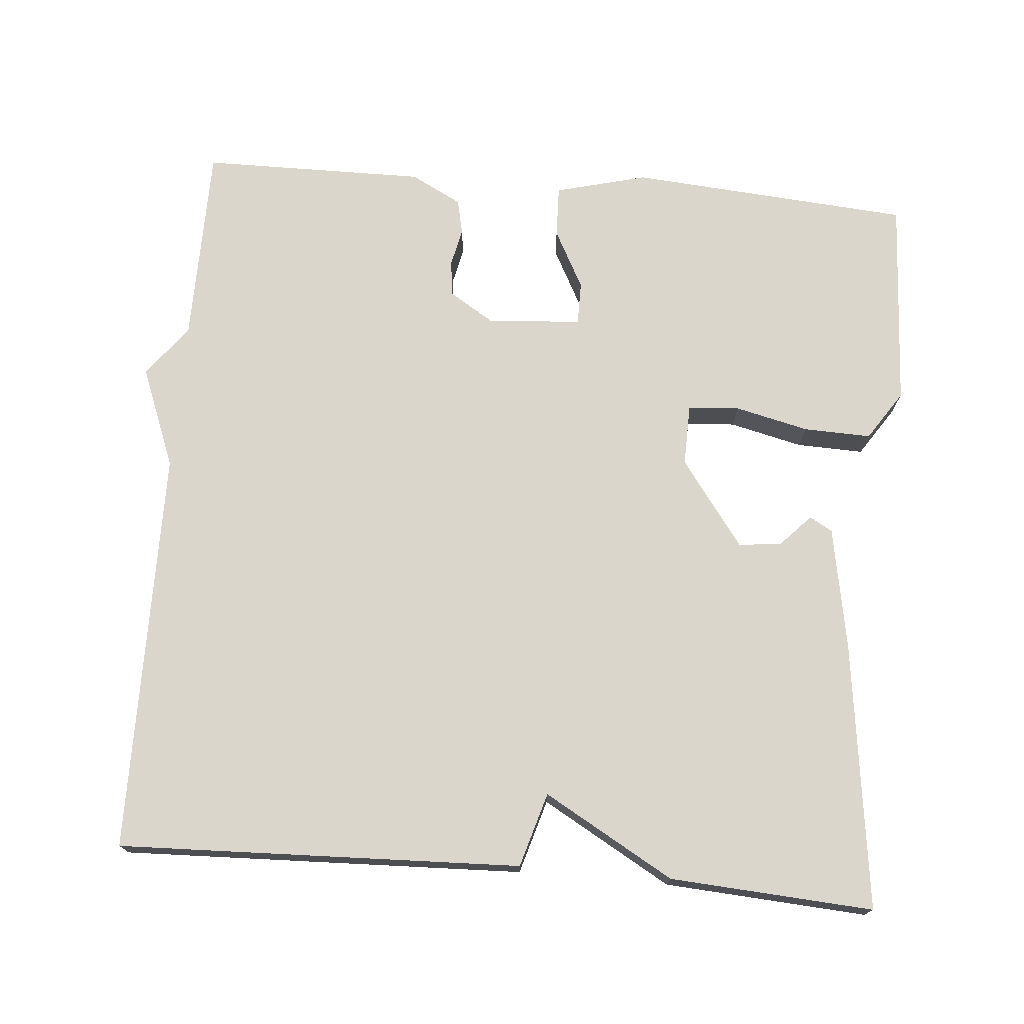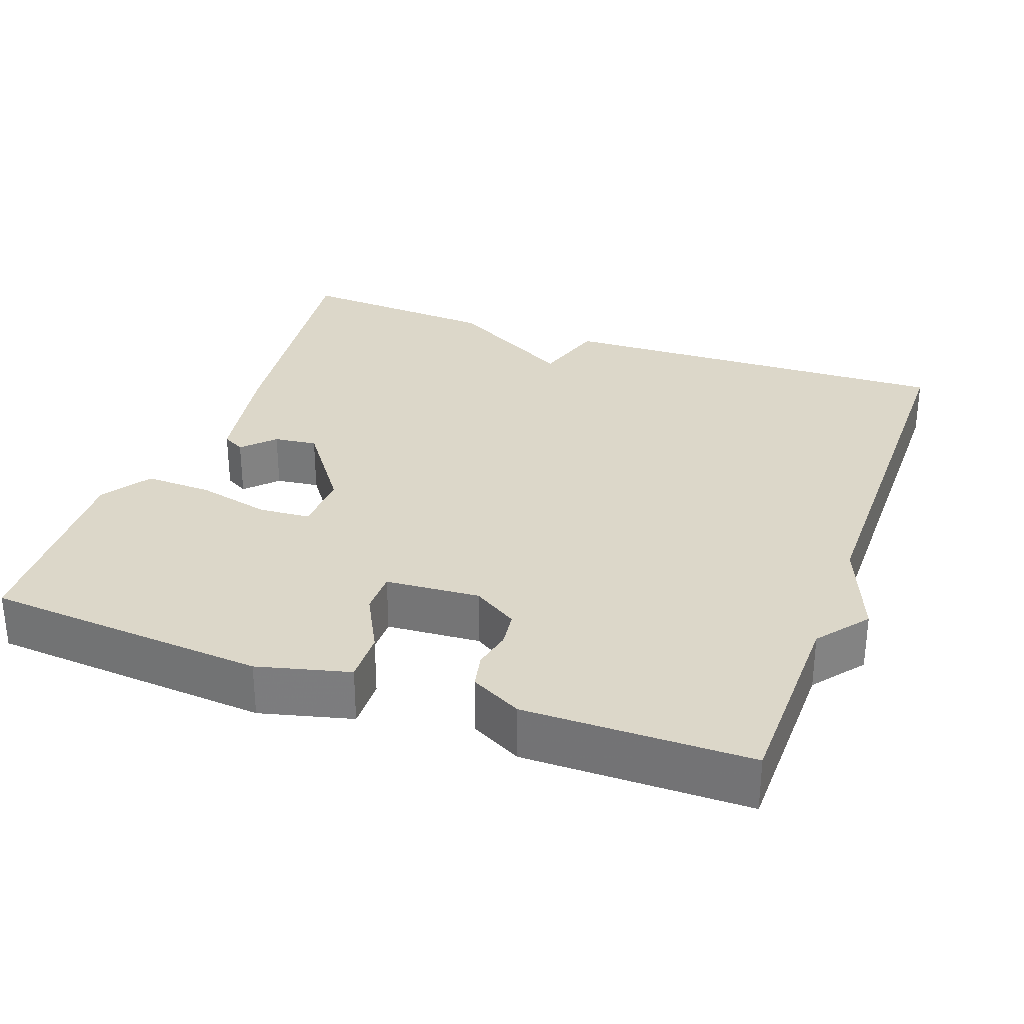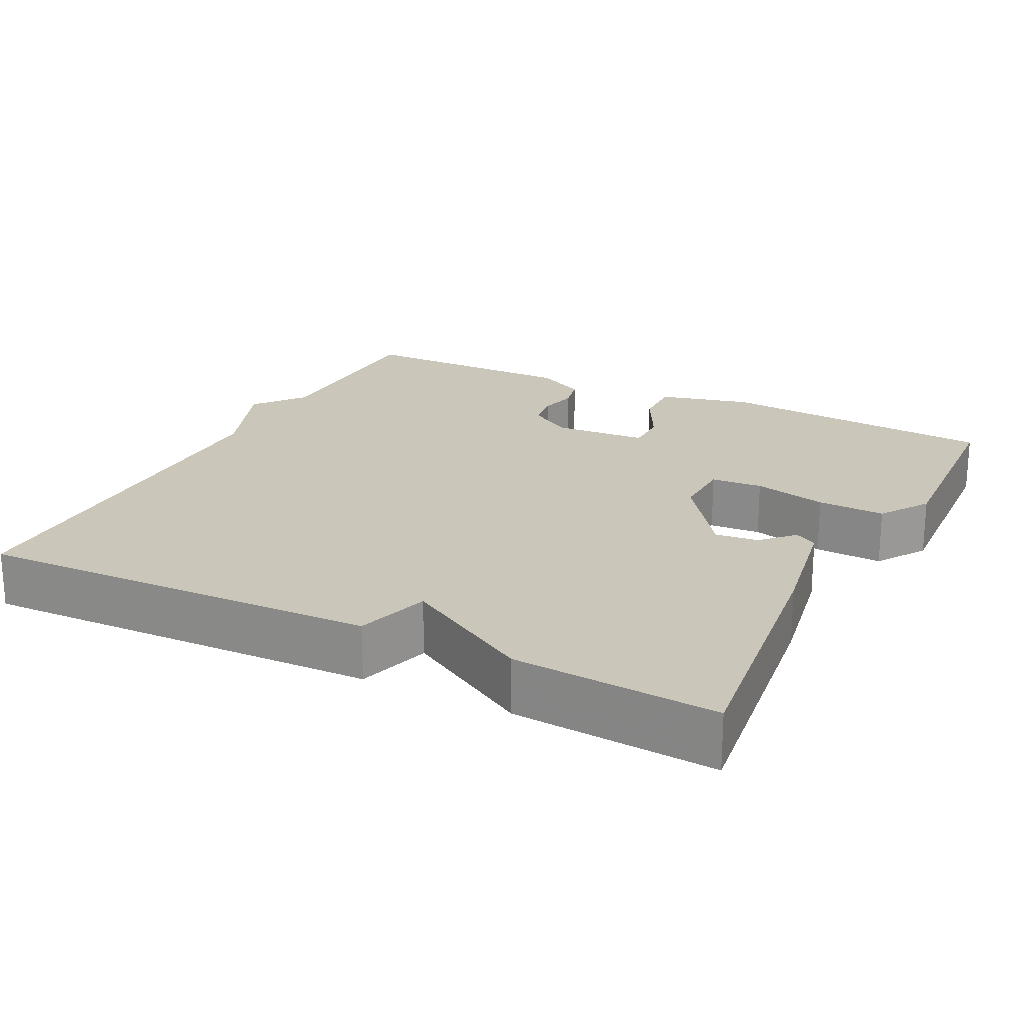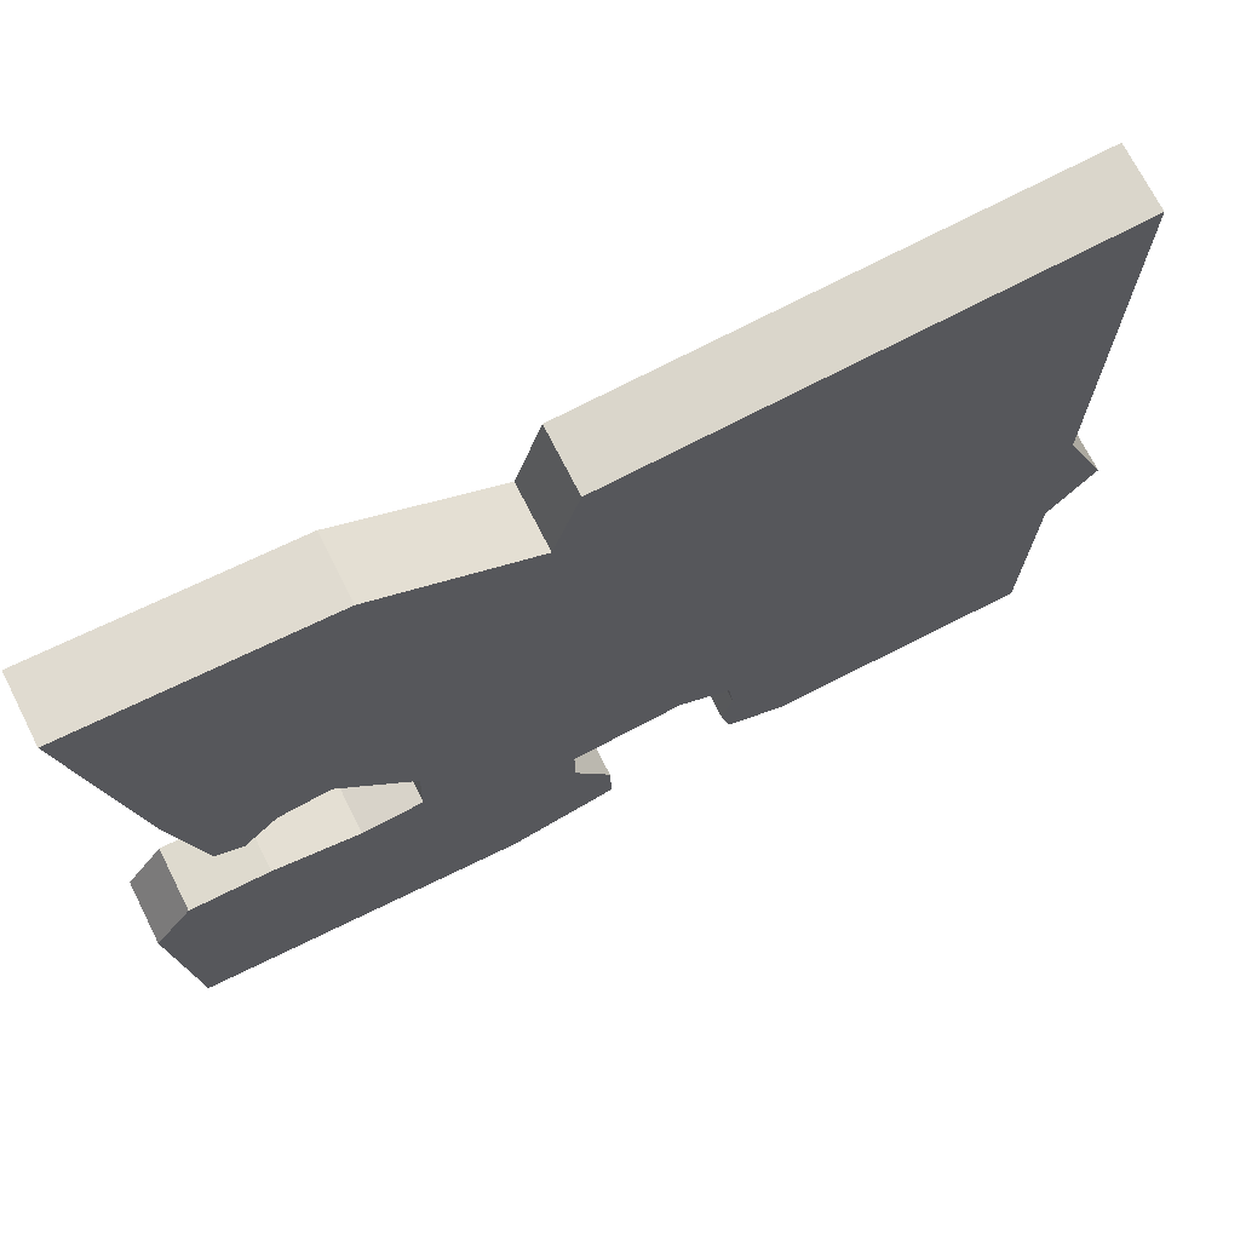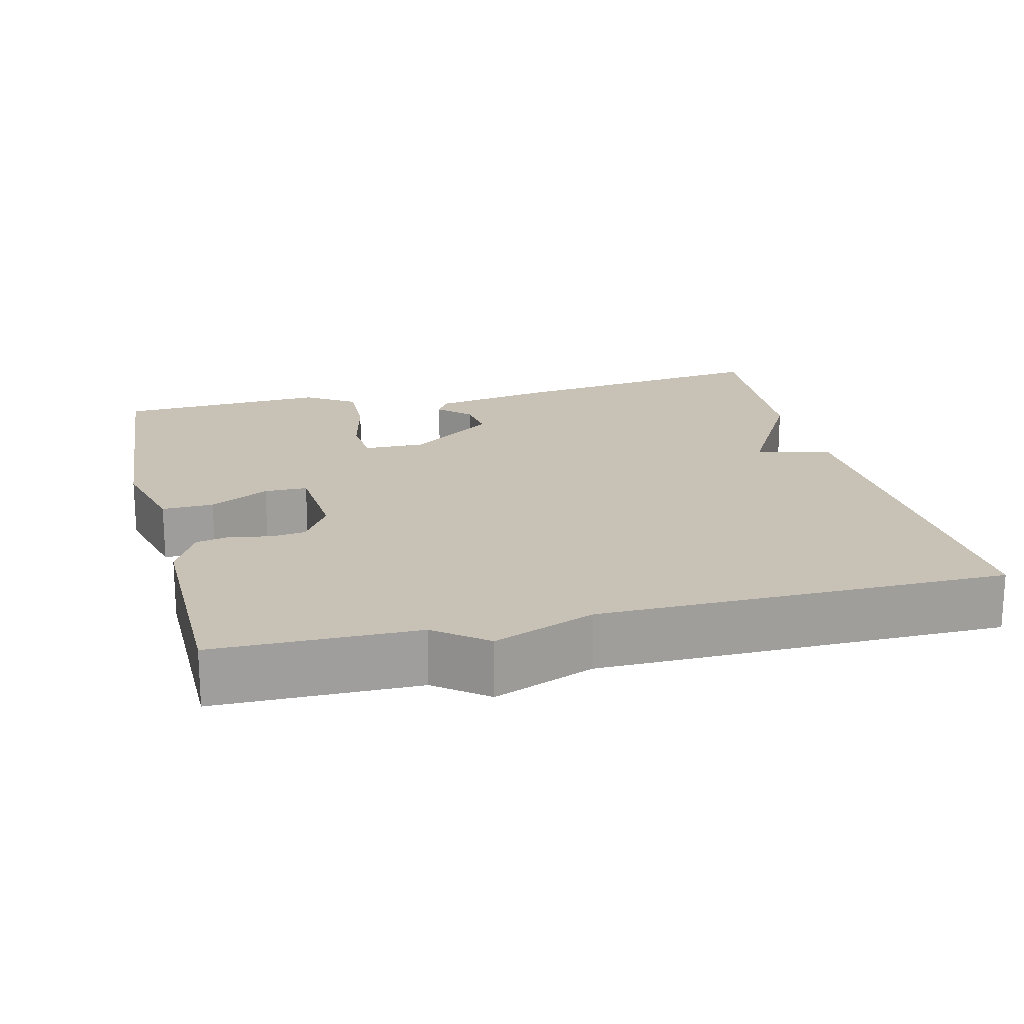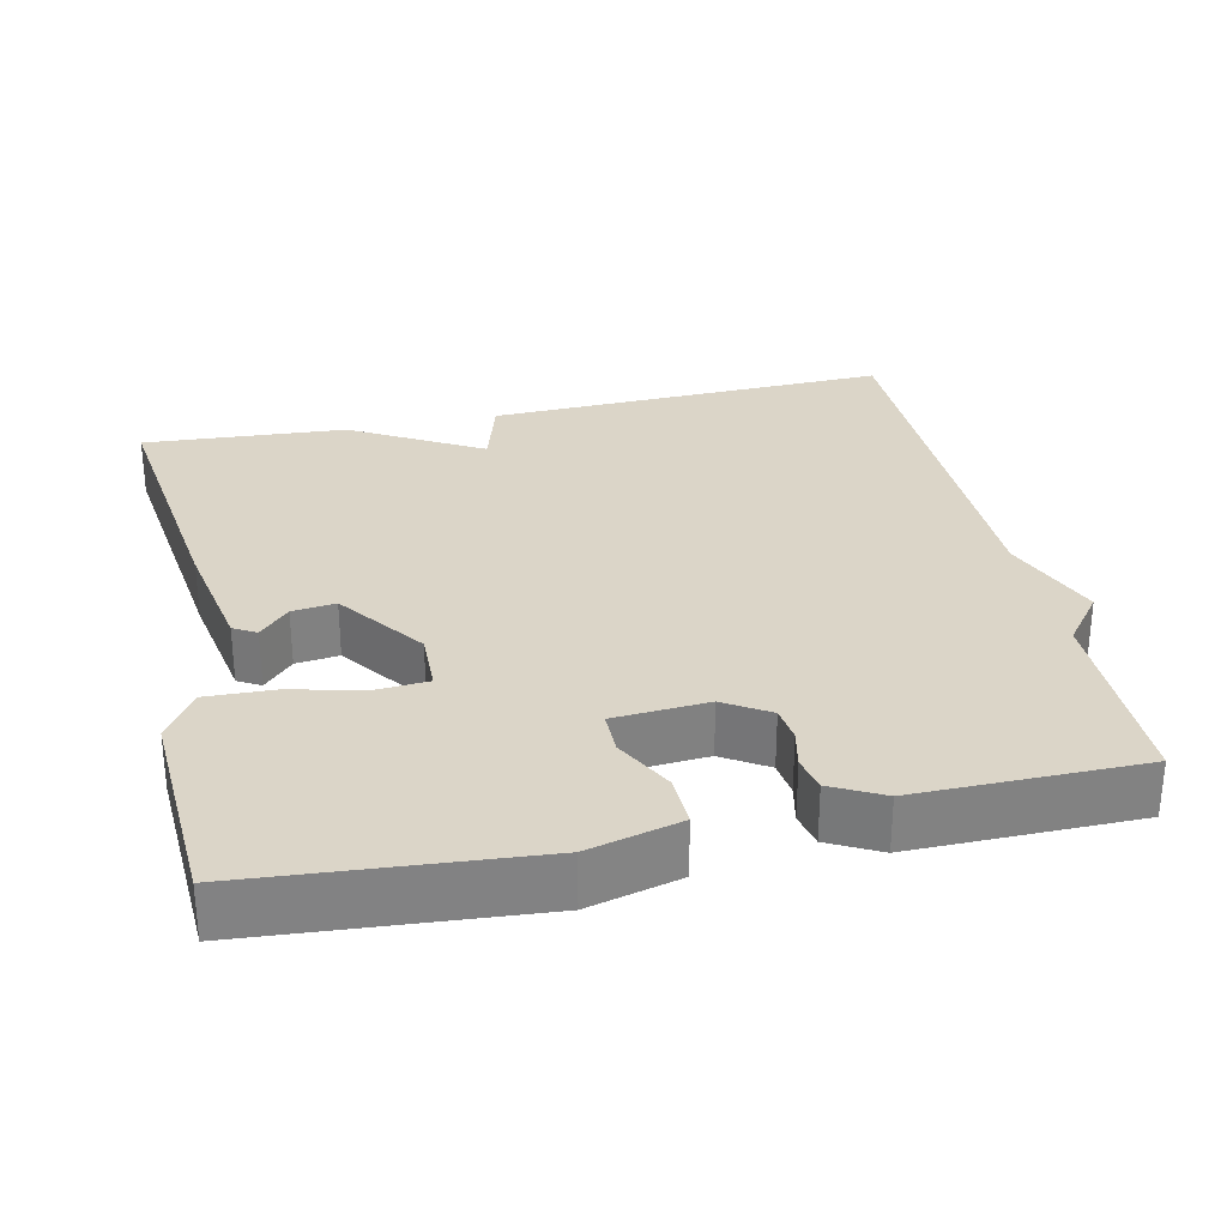
<metadata>
{"format":"obj","ext":"obj","renderer":"f3d","projection":"perspective","resolution":1024,"background":"white","views":[{"elev":73.5,"azim":4.8,"up":"+Y"},{"elev":30.3,"azim":-160.0,"up":"+Y"},{"elev":21.2,"azim":27.0,"up":"+Y"},{"elev":72.4,"azim":153.1,"up":"+Z"},{"elev":19.0,"azim":-103.9,"up":"+Y"},{"elev":29.6,"azim":167.6,"up":"+Y"}]}
</metadata>
<code>
v -0.5 0.07 0.5
v 0.032 0.07 0.482
v 0.061 0.07 0.384
v 0.232 0.07 0.482
v 0.5 0.07 0.5
v 0.454 0.07 0.147
v 0.425 0.07 -0.014
v 0.395 0.07 -0.031
v 0.356 0.07 0.01
v 0.299 0.07 0.017
v 0.216 0.07 -0.097
v 0.218 0.07 -0.178
v 0.286 0.07 -0.183
v 0.383 0.07 -0.16
v 0.472 0.07 -0.157
v 0.515 0.07 -0.222
v 0.5 0.07 -0.5
v 0.129 0.07 -0.529
v 0.008 0.07 -0.498
v 0.01 0.07 -0.43
v 0.051 0.07 -0.352
v 0.051 0.07 -0.295
v -0.073 0.07 -0.286
v -0.132 0.07 -0.323
v -0.138 0.07 -0.37
v -0.127 0.07 -0.421
v -0.137 0.07 -0.467
v -0.204 0.07 -0.502
v -0.5 0.07 -0.5
v -0.503 0.07 -0.235
v -0.555 0.07 -0.168
v -0.503 0.07 -0.035
v -0.5 0 0.5
v 0.032 0 0.482
v 0.061 0 0.384
v 0.232 0 0.482
v 0.5 0 0.5
v 0.454 0 0.147
v 0.425 0 -0.014
v 0.395 0 -0.031
v 0.356 0 0.01
v 0.299 0 0.017
v 0.216 0 -0.097
v 0.218 0 -0.178
v 0.286 0 -0.183
v 0.383 0 -0.16
v 0.472 0 -0.157
v 0.515 0 -0.222
v 0.5 0 -0.5
v 0.129 0 -0.529
v 0.008 0 -0.498
v 0.01 0 -0.43
v 0.051 0 -0.352
v 0.051 0 -0.295
v -0.073 0 -0.286
v -0.132 0 -0.323
v -0.138 0 -0.37
v -0.127 0 -0.421
v -0.137 0 -0.467
v -0.204 0 -0.502
v -0.5 0 -0.5
v -0.503 0 -0.235
v -0.555 0 -0.168
v -0.503 0 -0.035
f 30 31 32
f 30 32 1
f 29 30 1
f 28 29 1
f 27 28 1
f 26 27 1
f 25 26 1
f 24 25 1
f 1 2 3
f 24 1 3
f 23 24 3
f 3 4 5
f 23 3 5
f 22 23 5
f 21 22 5
f 19 20 21
f 18 19 21
f 17 18 21
f 16 17 21
f 15 16 21
f 14 15 21
f 13 14 21
f 12 13 21
f 11 12 21
f 11 21 5
f 10 11 5
f 9 10 5 6
f 6 7 8 9
f 64 63 62
f 33 64 62
f 33 62 61
f 33 61 60
f 33 60 59
f 33 59 58
f 33 58 57
f 33 57 56
f 35 34 33
f 35 33 56
f 35 56 55
f 37 36 35
f 37 35 55
f 37 55 54
f 37 54 53
f 53 52 51
f 53 51 50
f 53 50 49
f 53 49 48
f 53 48 47
f 53 47 46
f 53 46 45
f 53 45 44
f 53 44 43
f 37 53 43
f 37 43 42
f 38 37 42 41
f 41 40 39 38
f 1 33 34 2
f 2 34 35 3
f 3 35 36 4
f 4 36 37 5
f 5 37 38 6
f 6 38 39 7
f 7 39 40 8
f 8 40 41 9
f 9 41 42 10
f 10 42 43 11
f 11 43 44 12
f 12 44 45 13
f 13 45 46 14
f 14 46 47 15
f 15 47 48 16
f 16 48 49 17
f 17 49 50 18
f 18 50 51 19
f 19 51 52 20
f 20 52 53 21
f 21 53 54 22
f 22 54 55 23
f 23 55 56 24
f 24 56 57 25
f 25 57 58 26
f 26 58 59 27
f 27 59 60 28
f 28 60 61 29
f 29 61 62 30
f 30 62 63 31
f 31 63 64 32
f 32 64 33 1

</code>
